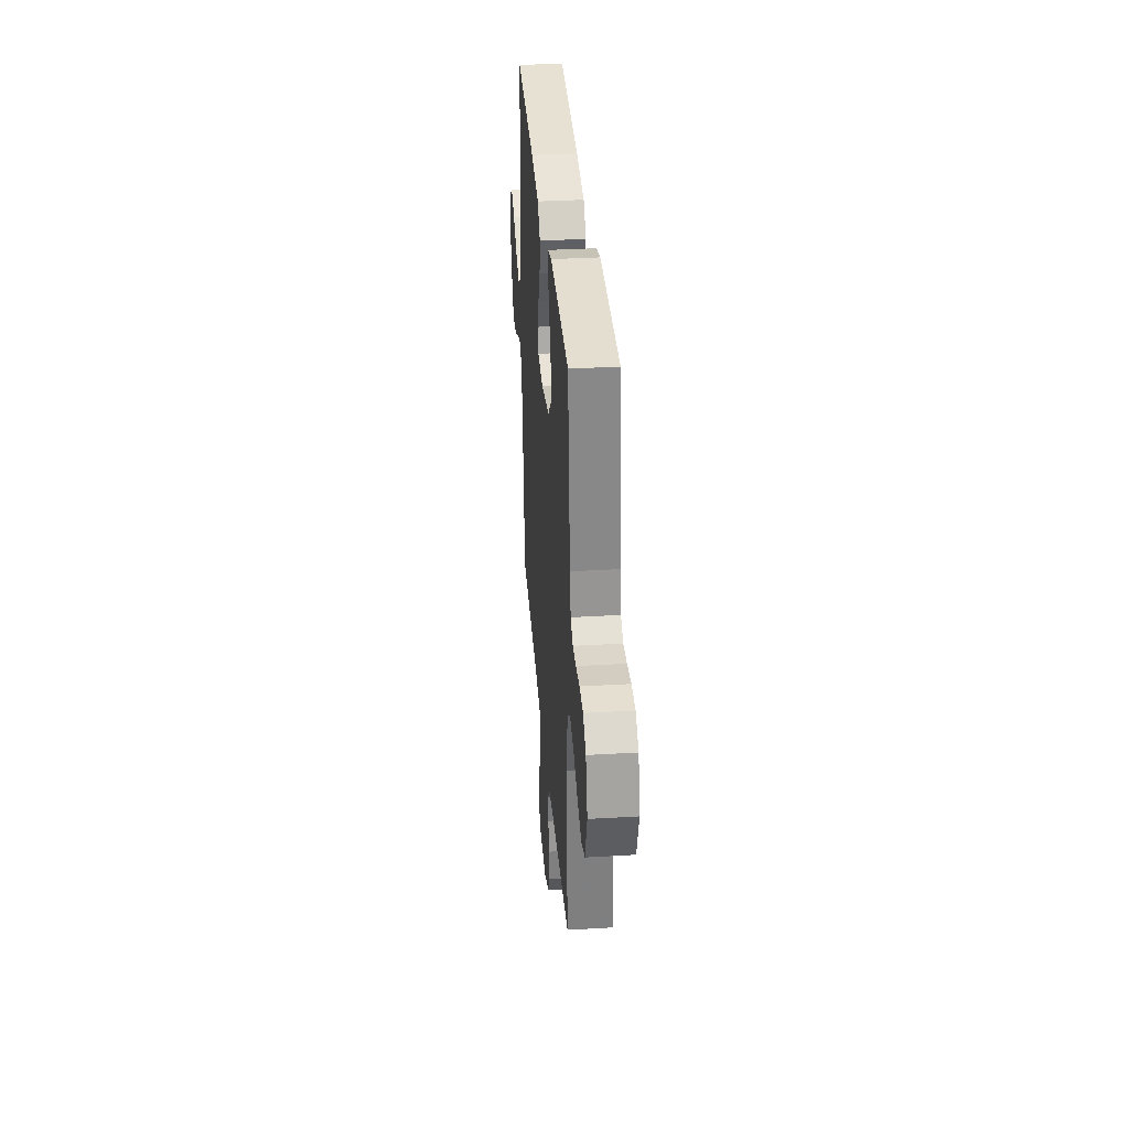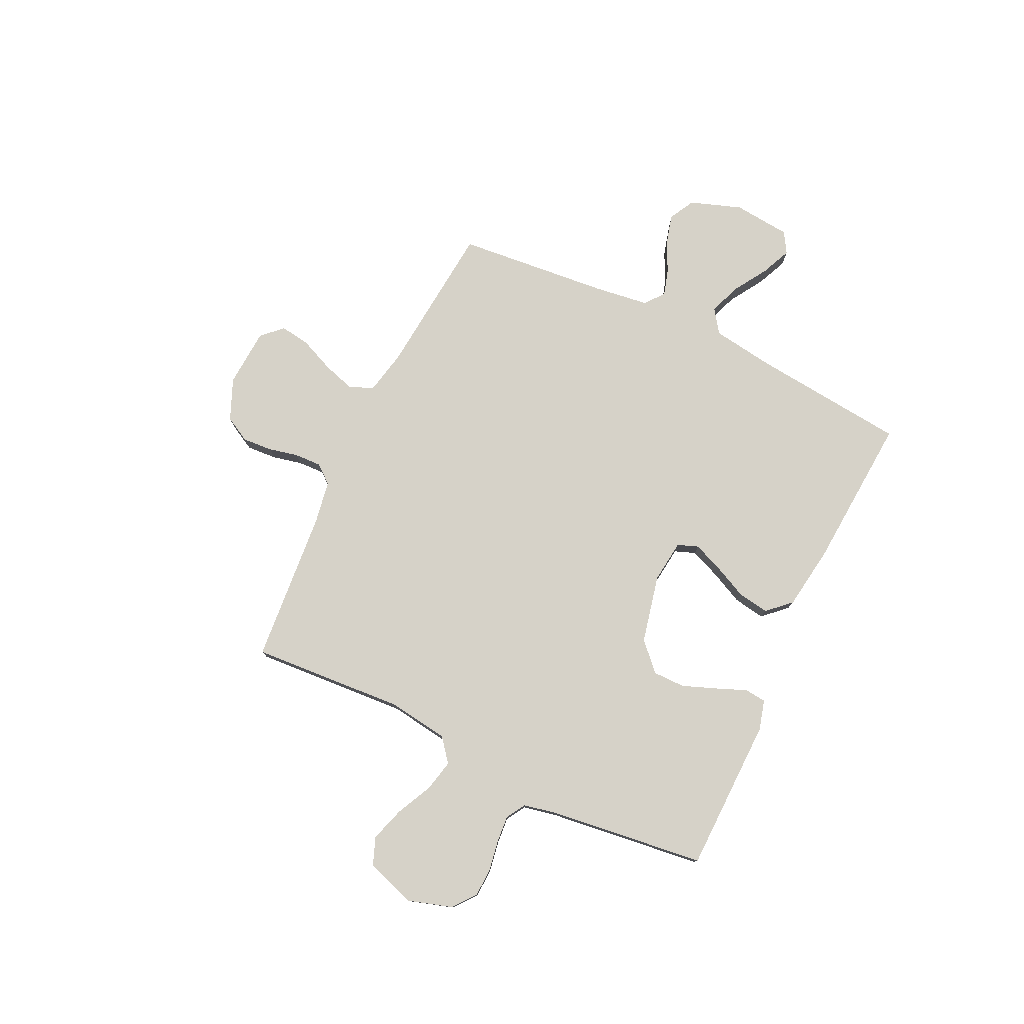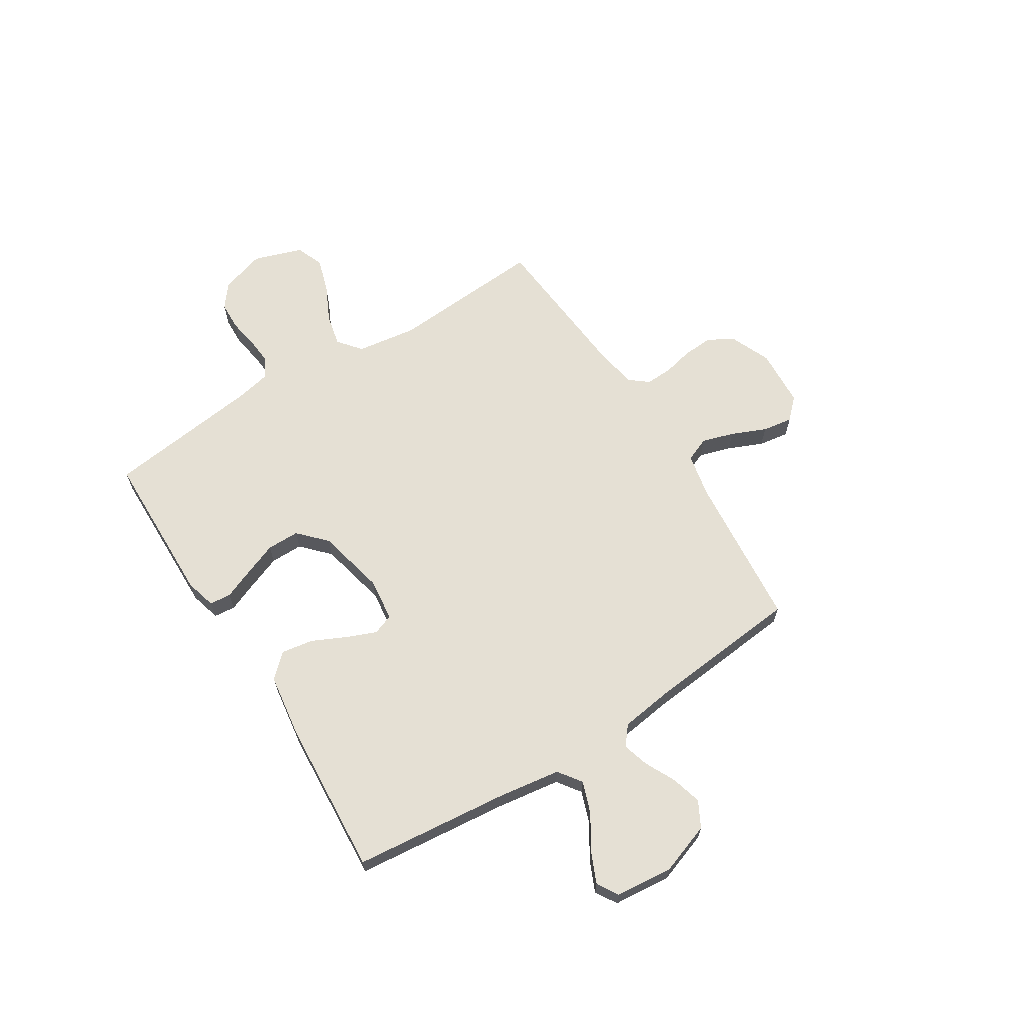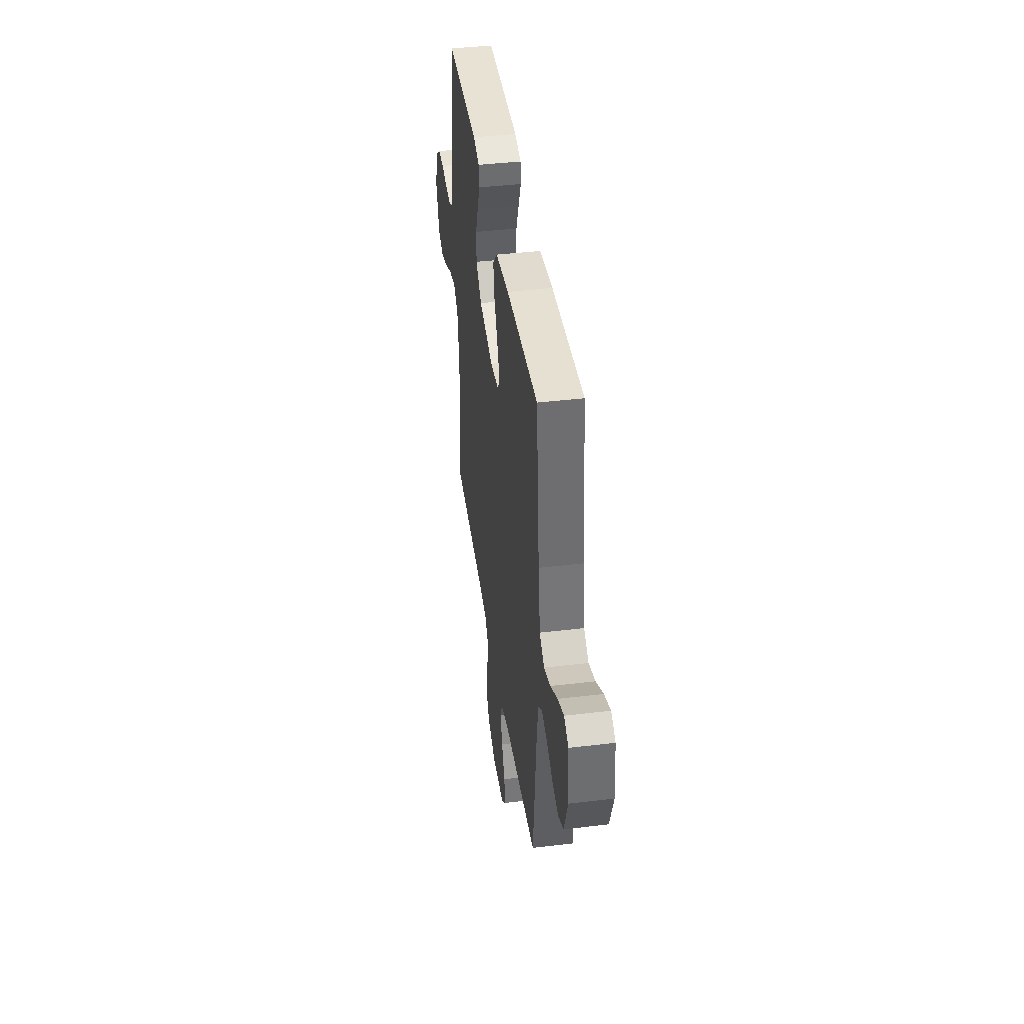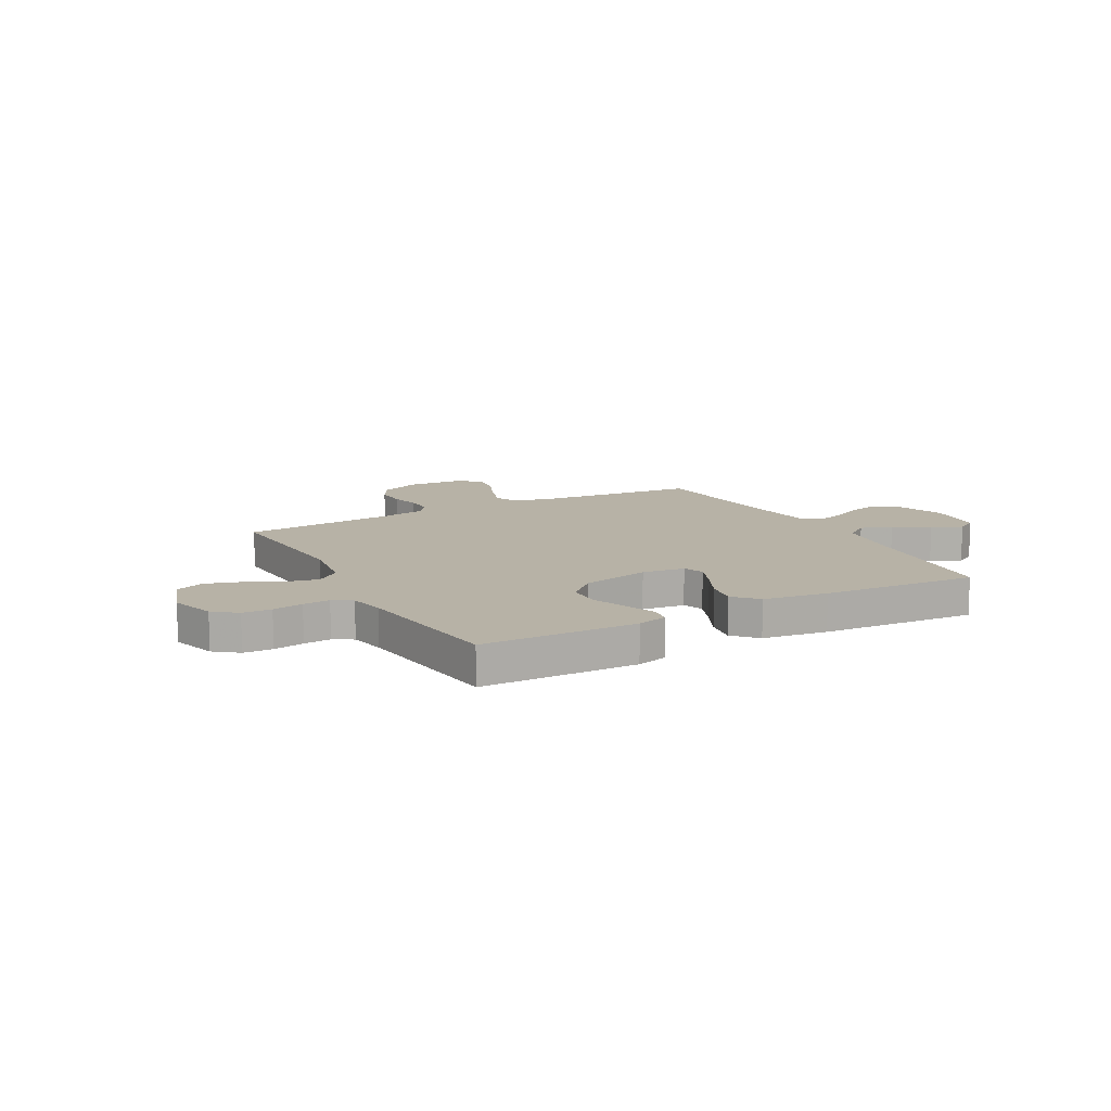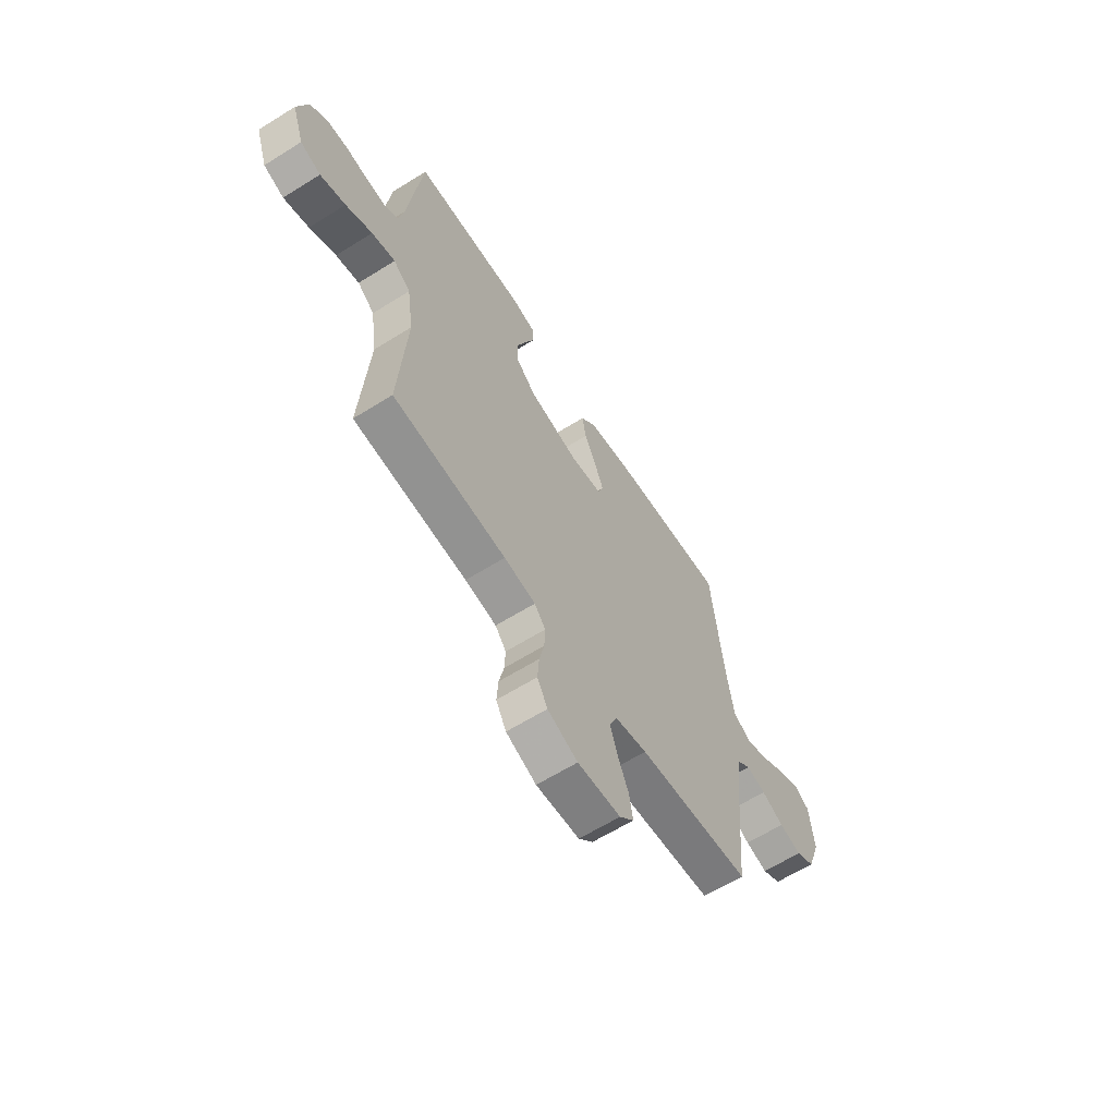
<metadata>
{"format":"obj","ext":"obj","renderer":"f3d","projection":"perspective","resolution":1024,"background":"white","views":[{"elev":34.5,"azim":-94.5,"up":"+Z"},{"elev":77.6,"azim":-64.5,"up":"+Y"},{"elev":65.2,"azim":57.7,"up":"+Y"},{"elev":42.0,"azim":81.8,"up":"+Z"},{"elev":12.4,"azim":-28.5,"up":"+Y"},{"elev":-62.5,"azim":-57.6,"up":"+Z"}]}
</metadata>
<code>
v 0.5 0.07 -0.5
v 0.2 0.07 -0.528
v 0.114 0.07 -0.546
v 0.095 0.07 -0.593
v 0.114 0.07 -0.655
v 0.143 0.07 -0.722
v 0.152 0.07 -0.781
v 0.114 0.07 -0.82
v 0 0.07 -0.827
v -0.08 0.07 -0.793
v -0.107 0.07 -0.743
v -0.103 0.07 -0.685
v -0.09 0.07 -0.627
v -0.088 0.07 -0.575
v -0.117 0.07 -0.539
v -0.2 0.07 -0.525
v -0.5 0.07 -0.5
v -0.48 0.07 -0.2
v -0.497 0.07 -0.083
v -0.542 0.07 -0.047
v -0.604 0.07 -0.061
v -0.674 0.07 -0.095
v -0.741 0.07 -0.116
v -0.795 0.07 -0.095
v -0.827 0.07 0
v -0.8 0.07 0.087
v -0.755 0.07 0.122
v -0.699 0.07 0.124
v -0.64 0.07 0.114
v -0.588 0.07 0.11
v -0.551 0.07 0.132
v -0.537 0.07 0.2
v -0.5 0.07 0.5
v -0.2 0.07 0.506
v -0.141 0.07 0.49
v -0.137 0.07 0.448
v -0.161 0.07 0.389
v -0.186 0.07 0.324
v -0.186 0.07 0.261
v -0.133 0.07 0.211
v 0 0.07 0.181
v 0.083 0.07 0.191
v 0.098 0.07 0.231
v 0.074 0.07 0.29
v 0.043 0.07 0.355
v 0.033 0.07 0.416
v 0.075 0.07 0.461
v 0.2 0.07 0.479
v 0.5 0.07 0.5
v 0.531 0.07 0.2
v 0.549 0.07 0.078
v 0.594 0.07 0.046
v 0.655 0.07 0.068
v 0.722 0.07 0.11
v 0.781 0.07 0.136
v 0.822 0.07 0.111
v 0.833 0.07 0
v 0.798 0.07 -0.1
v 0.748 0.07 -0.127
v 0.689 0.07 -0.111
v 0.63 0.07 -0.082
v 0.579 0.07 -0.067
v 0.542 0.07 -0.097
v 0.528 0.07 -0.2
v 0.5 0 -0.5
v 0.2 0 -0.528
v 0.114 0 -0.546
v 0.095 0 -0.593
v 0.114 0 -0.655
v 0.143 0 -0.722
v 0.152 0 -0.781
v 0.114 0 -0.82
v 0 0 -0.827
v -0.08 0 -0.793
v -0.107 0 -0.743
v -0.103 0 -0.685
v -0.09 0 -0.627
v -0.088 0 -0.575
v -0.117 0 -0.539
v -0.2 0 -0.525
v -0.5 0 -0.5
v -0.48 0 -0.2
v -0.497 0 -0.083
v -0.542 0 -0.047
v -0.604 0 -0.061
v -0.674 0 -0.095
v -0.741 0 -0.116
v -0.795 0 -0.095
v -0.827 0 0
v -0.8 0 0.087
v -0.755 0 0.122
v -0.699 0 0.124
v -0.64 0 0.114
v -0.588 0 0.11
v -0.551 0 0.132
v -0.537 0 0.2
v -0.5 0 0.5
v -0.2 0 0.506
v -0.141 0 0.49
v -0.137 0 0.448
v -0.161 0 0.389
v -0.186 0 0.324
v -0.186 0 0.261
v -0.133 0 0.211
v 0 0 0.181
v 0.083 0 0.191
v 0.098 0 0.231
v 0.074 0 0.29
v 0.043 0 0.355
v 0.033 0 0.416
v 0.075 0 0.461
v 0.2 0 0.479
v 0.5 0 0.5
v 0.531 0 0.2
v 0.549 0 0.078
v 0.594 0 0.046
v 0.655 0 0.068
v 0.722 0 0.11
v 0.781 0 0.136
v 0.822 0 0.111
v 0.833 0 0
v 0.798 0 -0.1
v 0.748 0 -0.127
v 0.689 0 -0.111
v 0.63 0 -0.082
v 0.579 0 -0.067
v 0.542 0 -0.097
v 0.528 0 -0.2
f 58 59 60 61
f 58 61 62
f 57 58 62
f 56 57 62
f 53 54 55 56
f 52 53 56 62
f 51 52 62 63
f 47 48 49 50
f 44 45 46 47
f 43 44 47 50
f 42 43 50 51
f 34 35 36 37
f 32 33 34 37
f 31 32 37 38
f 30 31 38 39
f 26 27 28 29
f 26 29 30
f 25 26 30
f 21 22 23 24
f 20 21 24 25
f 16 17 18
f 15 16 18 19
f 10 11 12 13
f 10 13 14
f 9 10 14
f 8 9 14
f 5 6 7 8
f 4 5 8 14
f 3 4 14 15
f 64 1 2
f 41 42 51 63
f 40 41 63 64
f 25 30 39 40
f 20 25 40 64
f 19 20 64 2
f 2 3 15 19
f 125 124 123 122
f 126 125 122
f 126 122 121
f 126 121 120
f 120 119 118 117
f 126 120 117 116
f 127 126 116 115
f 114 113 112 111
f 111 110 109 108
f 114 111 108 107
f 115 114 107 106
f 101 100 99 98
f 101 98 97 96
f 102 101 96 95
f 103 102 95 94
f 93 92 91 90
f 94 93 90
f 94 90 89
f 88 87 86 85
f 89 88 85 84
f 82 81 80
f 83 82 80 79
f 77 76 75 74
f 78 77 74
f 78 74 73
f 78 73 72
f 72 71 70 69
f 78 72 69 68
f 79 78 68 67
f 66 65 128
f 127 115 106 105
f 128 127 105 104
f 104 103 94 89
f 128 104 89 84
f 66 128 84 83
f 83 79 67 66
f 1 65 66 2
f 2 66 67 3
f 3 67 68 4
f 4 68 69 5
f 5 69 70 6
f 6 70 71 7
f 7 71 72 8
f 8 72 73 9
f 9 73 74 10
f 10 74 75 11
f 11 75 76 12
f 12 76 77 13
f 13 77 78 14
f 14 78 79 15
f 15 79 80 16
f 16 80 81 17
f 17 81 82 18
f 18 82 83 19
f 19 83 84 20
f 20 84 85 21
f 21 85 86 22
f 22 86 87 23
f 23 87 88 24
f 24 88 89 25
f 25 89 90 26
f 26 90 91 27
f 27 91 92 28
f 28 92 93 29
f 29 93 94 30
f 30 94 95 31
f 31 95 96 32
f 32 96 97 33
f 33 97 98 34
f 34 98 99 35
f 35 99 100 36
f 36 100 101 37
f 37 101 102 38
f 38 102 103 39
f 39 103 104 40
f 40 104 105 41
f 41 105 106 42
f 42 106 107 43
f 43 107 108 44
f 44 108 109 45
f 45 109 110 46
f 46 110 111 47
f 47 111 112 48
f 48 112 113 49
f 49 113 114 50
f 50 114 115 51
f 51 115 116 52
f 52 116 117 53
f 53 117 118 54
f 54 118 119 55
f 55 119 120 56
f 56 120 121 57
f 57 121 122 58
f 58 122 123 59
f 59 123 124 60
f 60 124 125 61
f 61 125 126 62
f 62 126 127 63
f 63 127 128 64
f 64 128 65 1

</code>
